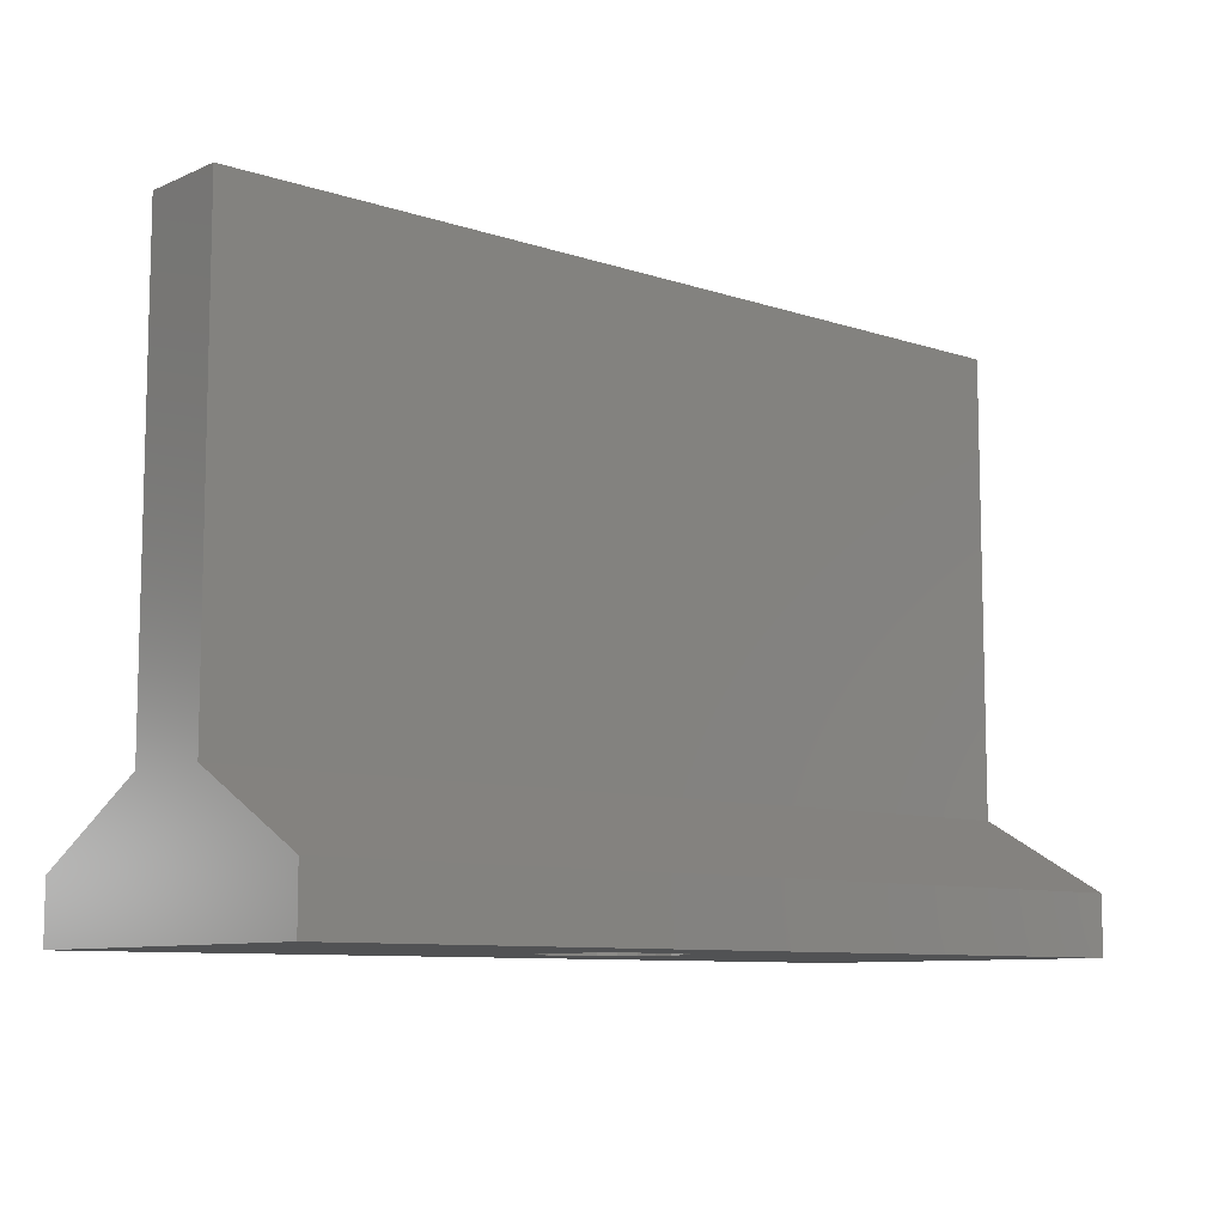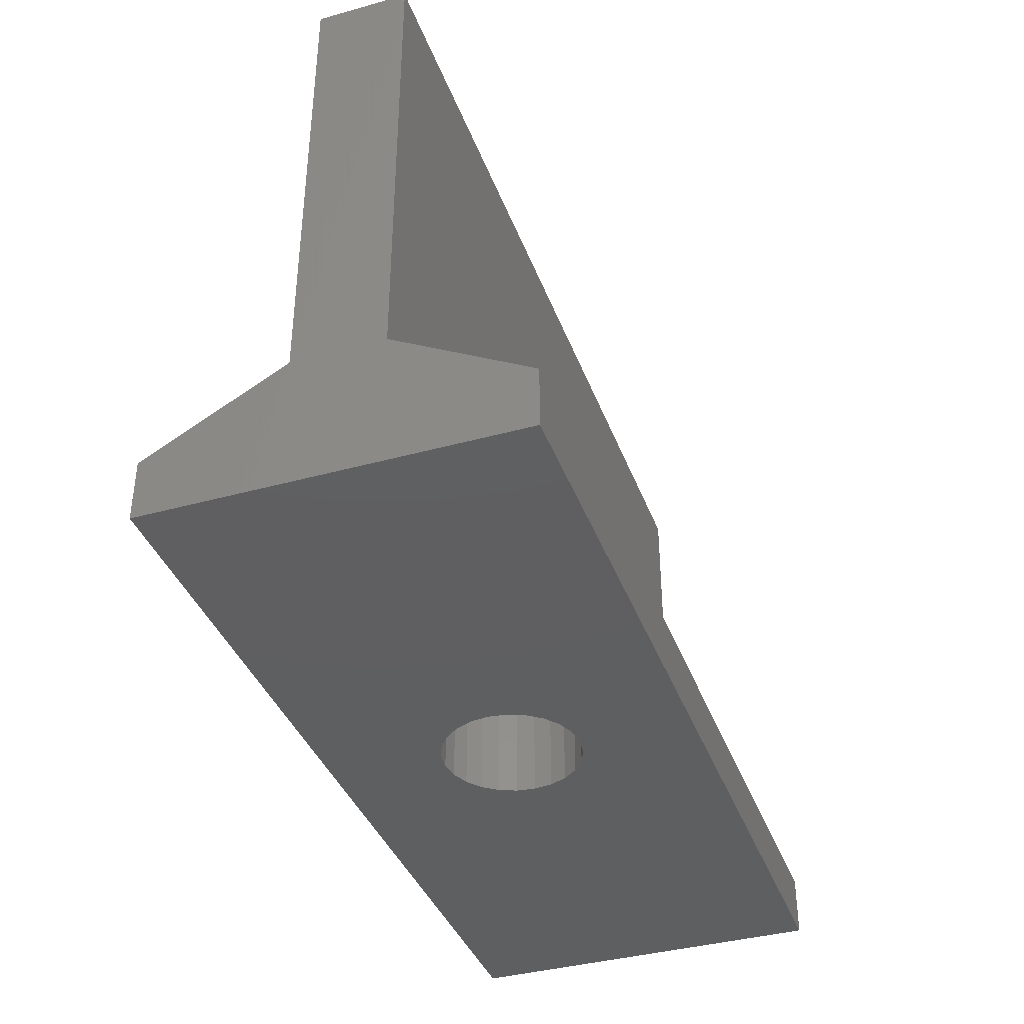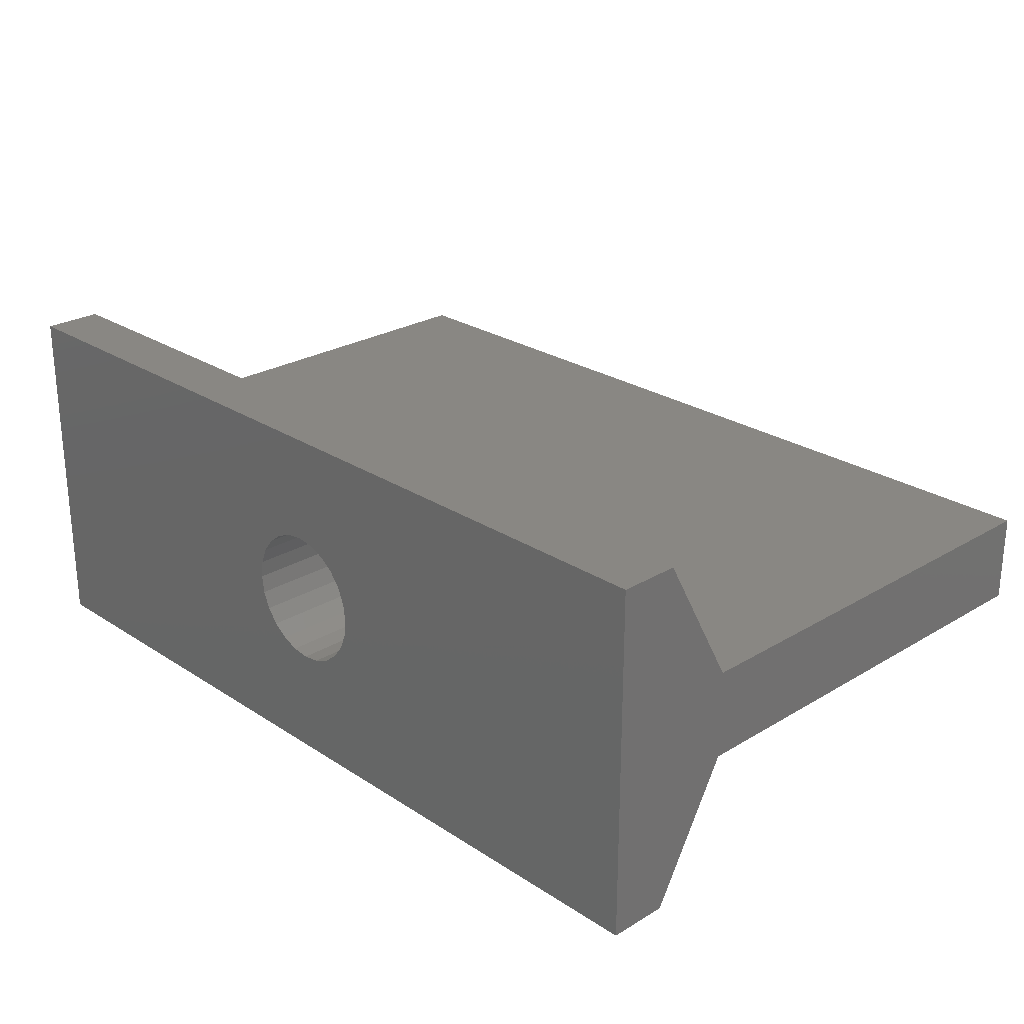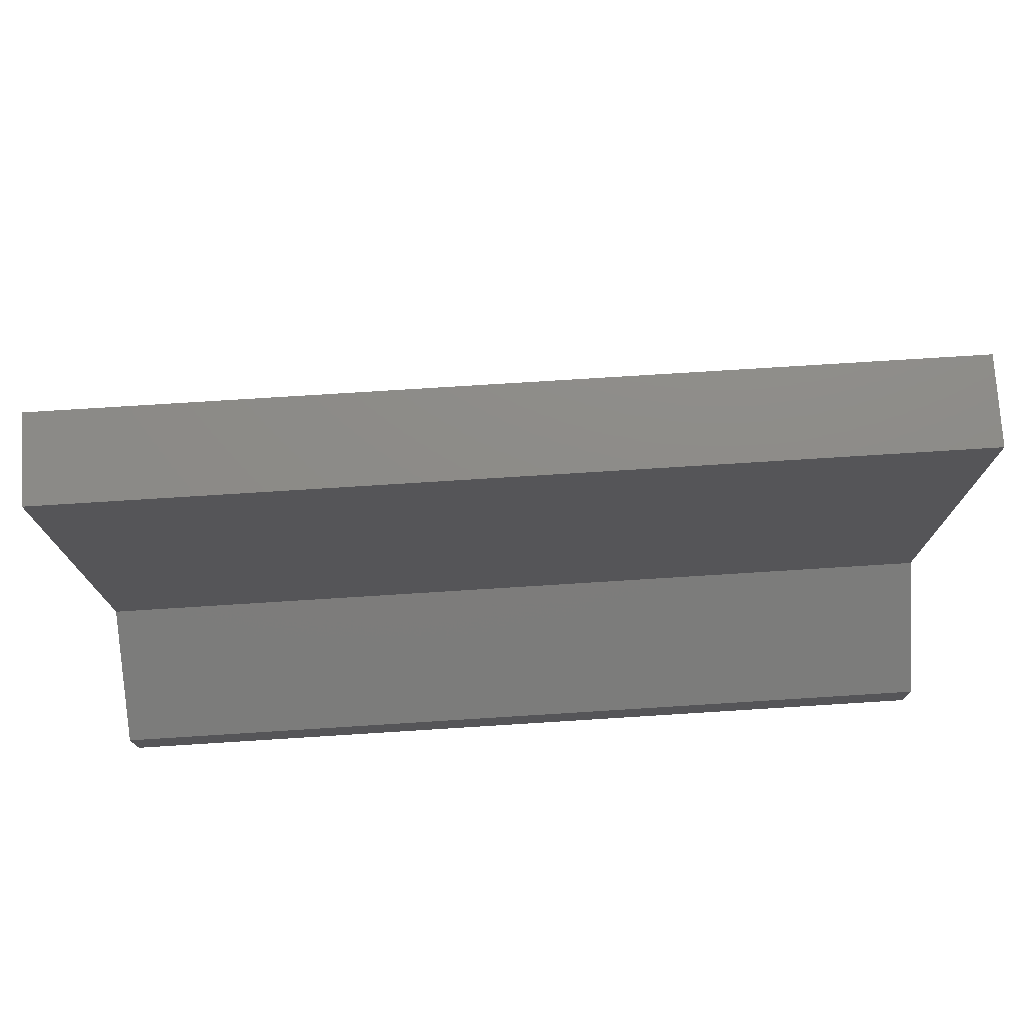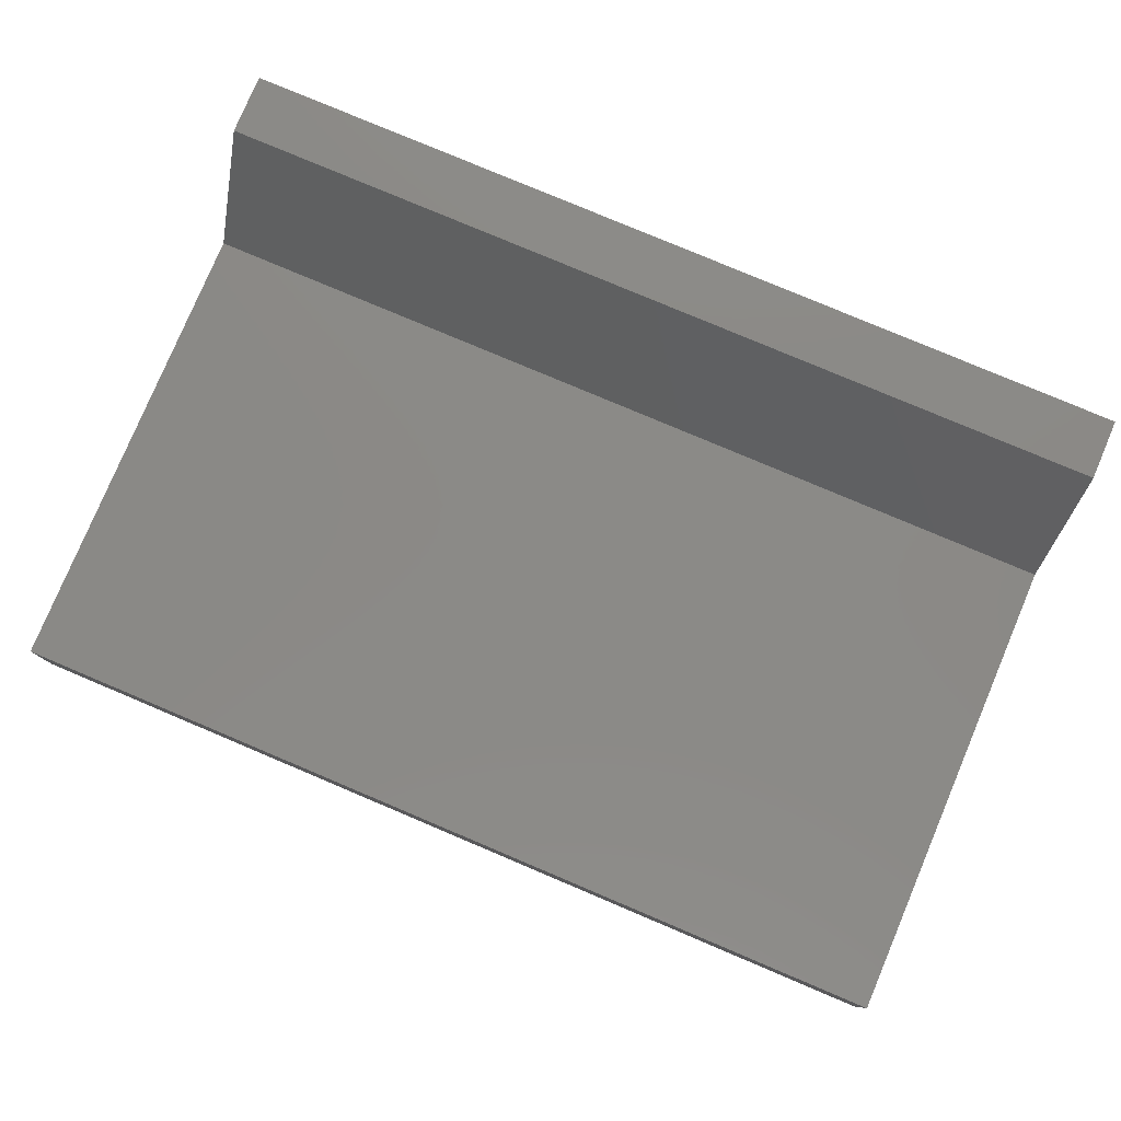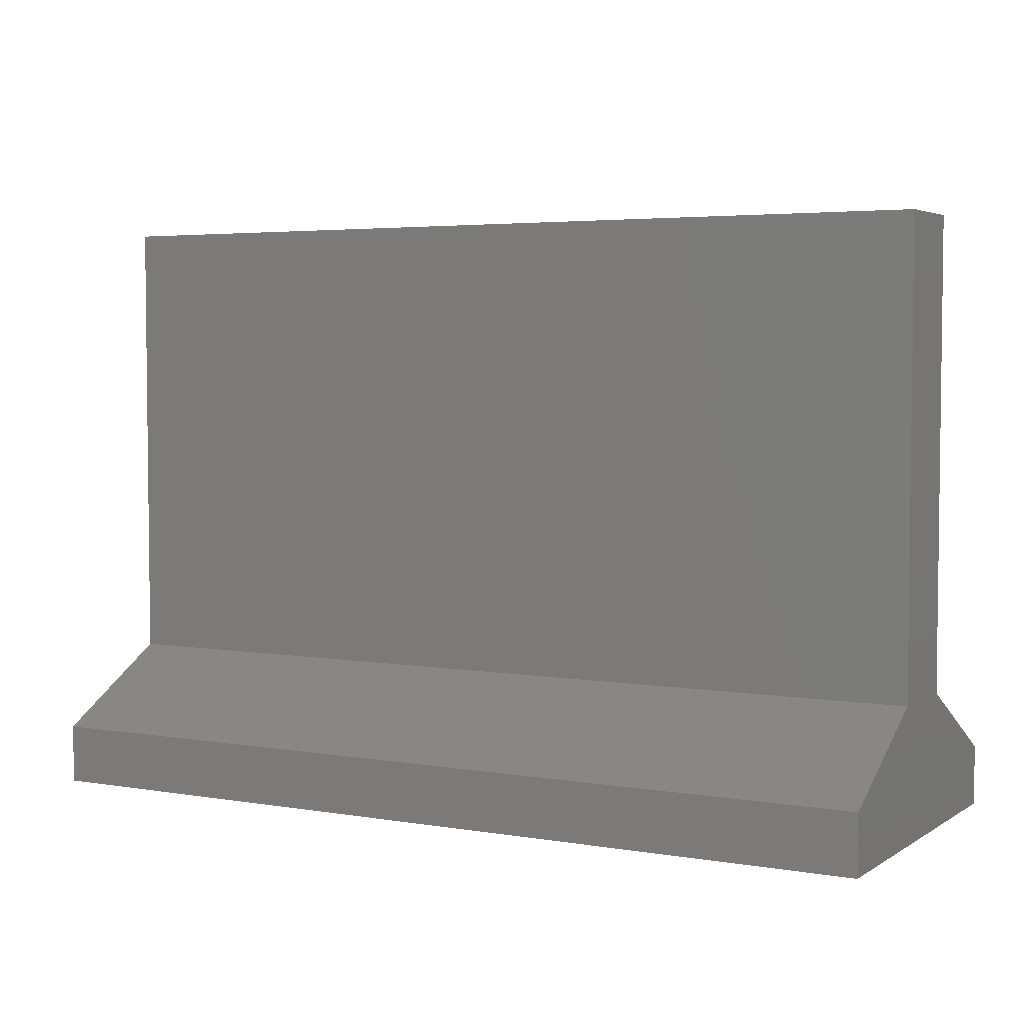
<metadata>
{"format":"stl","ext":"stl","renderer":"f3d","projection":"perspective","resolution":1024,"background":"white","views":[{"elev":-9.0,"azim":-41.3,"up":"+Z"},{"elev":-38.7,"azim":-70.8,"up":"+Z"},{"elev":25.4,"azim":-133.9,"up":"+Y"},{"elev":75.4,"azim":176.4,"up":"+Z"},{"elev":79.3,"azim":22.9,"up":"+Y"},{"elev":4.2,"azim":-151.2,"up":"+Z"}]}
</metadata>
<code>
# stl→obj: 78 verts, 148 faces
v 15 -5.974 4
v 14.4 -3.778 3
v 15 -3.7 3
v 15.6 -8.222 3
v 15 -8.3 3
v 15 -6.026 4
v 14.4 -8.222 3
v 13.37 -4.374 3
v 13.85 -4.008 3
v 30 -7.5 20
v 0 -4.5 20
v 0 -7.5 20
v 30 -4.5 20
v 0 -9.87e-15 0
v 13.85 -4.008 0
v 0 -12 0
v 14.4 -3.778 0
v 30 -9.87e-15 0
v 13.37 -4.374 0
v 13.01 -4.85 0
v 12.78 -5.405 0
v 12.7 -6 0
v 12.98 -4.922 0
v 15 -3.7 0
v 15.6 -3.778 0
v 16.15 -4.008 0
v 16.63 -4.374 0
v 16.99 -4.85 0
v 17.02 -4.922 0
v 17.22 -5.405 0
v 17.3 -6 0
v 14.4 -8.222 0
v 30 -12 0
v 13.85 -7.992 0
v 13.37 -7.626 0
v 13.01 -7.15 0
v 12.78 -6.595 0
v 12.98 -7.078 0
v 15 -8.3 0
v 15.6 -8.222 0
v 16.15 -7.992 0
v 16.63 -7.626 0
v 16.99 -7.15 0
v 17.02 -7.078 0
v 17.22 -6.595 0
v 30 -12 2
v 0 -12 2
v 0 -9.87e-15 2
v 30 -9.87e-15 2
v 15.02 -6.013 4
v 16.63 -7.626 3
v 16.99 -7.15 3
v 12.7 -6 3
v 12.78 -5.405 3
v 12.78 -6.595 3
v 12.98 -7.078 3
v 13.01 -7.15 3
v 13.37 -7.626 3
v 13.85 -7.992 3
v 16.15 -7.992 3
v 17.02 -7.078 3
v 17.22 -6.595 3
v 17.3 -6 3
v 17.22 -5.405 3
v 17.02 -4.922 3
v 16.99 -4.85 3
v 16.63 -4.374 3
v 16.15 -4.008 3
v 15.6 -3.778 3
v 13.01 -4.85 3
v 12.98 -4.922 3
v 15.02 -5.987 4
v 14.98 -5.987 4
v 14.98 -6.013 4
v 0 -7.5 4.5
v 30 -7.5 4.5
v 30 -4.5 4.5
v 0 -4.5 4.5
f 1 2 3
f 4 5 6
f 5 7 6
f 1 8 9
f 1 9 2
f 10 11 12
f 11 10 13
f 14 15 16
f 15 14 17
f 17 14 18
f 16 15 19
f 16 19 20
f 16 20 21
f 16 21 22
f 21 20 23
f 17 18 24
f 24 18 25
f 25 18 26
f 26 18 27
f 27 18 28
f 28 18 29
f 29 18 30
f 30 18 31
f 16 32 33
f 32 16 34
f 34 16 35
f 35 16 36
f 36 16 37
f 37 16 22
f 36 37 38
f 33 32 39
f 33 39 40
f 33 40 41
f 33 41 42
f 33 42 43
f 33 43 44
f 33 44 45
f 33 45 31
f 33 31 18
f 46 16 33
f 16 46 47
f 48 18 14
f 18 48 49
f 50 51 6
f 51 50 52
f 21 53 22
f 53 21 54
f 22 55 37
f 55 22 53
f 37 56 38
f 56 37 55
f 38 57 36
f 57 38 56
f 36 58 35
f 58 36 57
f 58 34 35
f 34 58 59
f 59 32 34
f 32 59 7
f 7 39 32
f 39 7 5
f 5 40 39
f 40 5 4
f 4 41 40
f 41 4 60
f 60 42 41
f 42 60 51
f 52 42 51
f 42 52 43
f 61 43 52
f 43 61 44
f 62 44 61
f 44 62 45
f 63 45 62
f 45 63 31
f 64 31 63
f 31 64 30
f 65 30 64
f 30 65 29
f 66 29 65
f 29 66 28
f 67 28 66
f 28 67 27
f 67 26 27
f 26 67 68
f 68 25 26
f 25 68 69
f 69 24 25
f 24 69 3
f 3 17 24
f 17 3 2
f 2 15 17
f 15 2 9
f 9 19 15
f 19 9 8
f 19 70 20
f 70 19 8
f 20 71 23
f 71 20 70
f 23 54 21
f 54 23 71
f 51 60 6
f 62 52 50
f 52 62 61
f 60 4 6
f 63 50 64
f 66 50 72
f 50 66 64
f 64 66 65
f 66 72 67
f 67 72 68
f 68 72 69
f 69 1 3
f 1 69 72
f 73 55 53
f 74 58 57
f 58 74 6
f 71 73 54
f 73 71 70
f 73 53 54
f 73 56 55
f 56 73 57
f 57 73 74
f 8 73 70
f 73 8 1
f 6 59 58
f 6 7 59
f 63 62 50
f 10 75 76
f 75 10 12
f 11 77 78
f 77 11 13
f 77 48 78
f 48 77 49
f 18 46 33
f 46 18 76
f 76 18 77
f 76 77 10
f 77 18 49
f 13 10 77
f 46 75 47
f 75 46 76
f 11 75 12
f 75 16 47
f 16 75 14
f 14 75 78
f 78 75 11
f 14 78 48

</code>
